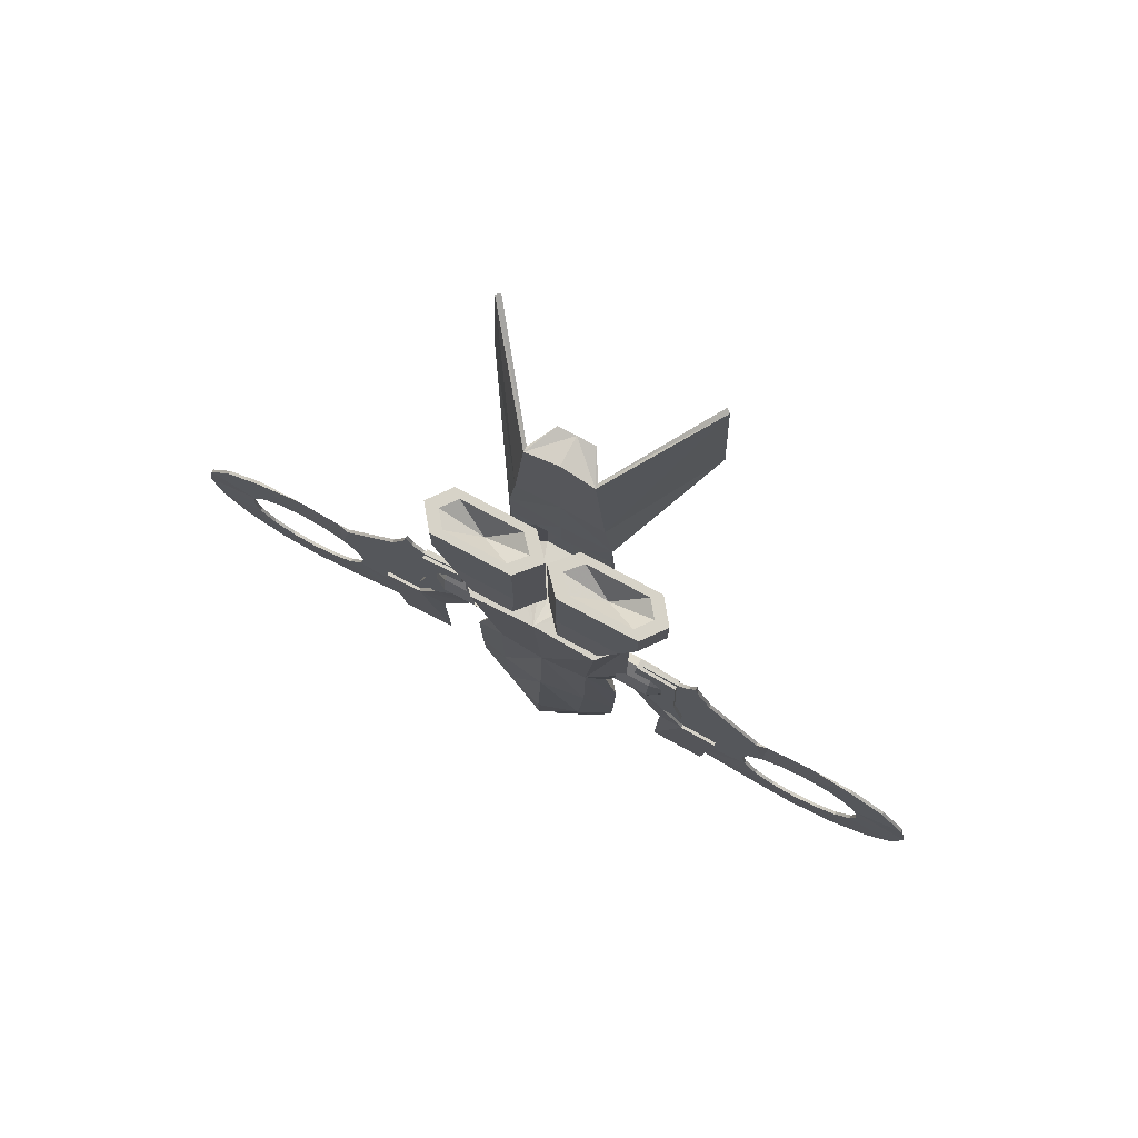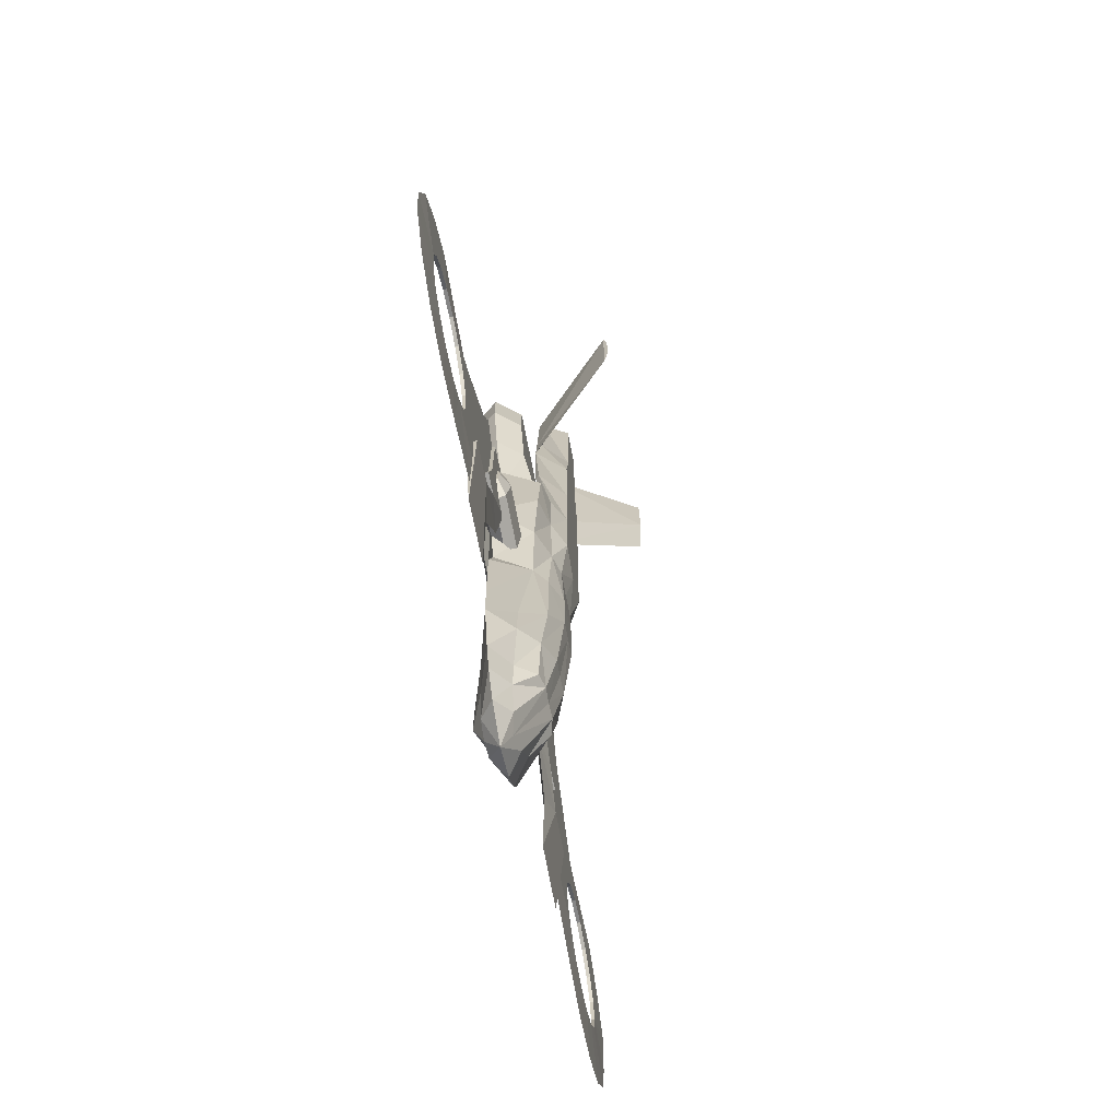
<metadata>
{"format":"obj","ext":"obj","renderer":"f3d","projection":"perspective","resolution":1024,"background":"white","views":[{"elev":77.1,"azim":28.0,"up":"+Z"},{"elev":-73.0,"azim":101.0,"up":"+Z"}]}
</metadata>
<code>
o Air-Craft
v -1.401 0.07407 -2.902
v -1.994 0.07407 -3.075
v -2.368 0.07407 -3.15
v -2.742 0.07407 -3.075
v -3.059 0.07407 -2.863
v -3.271 0.07407 -2.546
v -3.346 0.07407 -2.172
v -3.271 0.06049 -1.798
v -3.059 0.06049 -1.481
v -2.742 0.06049 -1.269
v -2.368 0.07407 -1.194
v -1.994 0.07407 -1.269
v -1.311 0.06049 -0.4689
v -1.433 0.06049 -0.7629
v -1.014 0.06049 -1.689
v -1.186 0.06049 -2.126
v -1.345 0.06049 -2.513
v -2.368 0.06049 -2.712
v -2.575 0.06049 -2.671
v -2.75 0.06049 -2.554
v -2.867 0.06049 -2.379
v -2.908 0.06049 -2.172
v -2.867 0.06049 -1.965
v -2.75 0.06049 -1.79
v -2.575 0.06049 -1.673
v -2.368 0.06049 -1.631
v -2.161 0.06049 -1.673
v -1.986 0.06049 -1.79
v -1.869 0.06049 -1.965
v -1.827 0.06049 -2.172
v -1.869 0.06049 -2.379
v -1.986 0.06049 -2.554
v -2.161 0.06049 -2.671
v -1.896 0.06049 -1.322
v -1.29 0.06049 -0.3498
v -1.239 0.06049 -0.4689
v -1.141 0.06049 -0.5616
v -0.8368 0.06049 -0.5219
v -0.9255 0.06049 -1.105
v -3.271 0.08764 -1.798
v -3.059 0.08764 -1.481
v -2.742 0.08764 -1.269
v -1.311 0.08764 -0.4689
v -1.433 0.08764 -0.7629
v -1.014 0.08764 -1.689
v -1.186 0.08764 -2.126
v -1.345 0.08764 -2.513
v -2.368 0.08764 -2.712
v -2.575 0.08764 -2.671
v -2.75 0.08764 -2.554
v -2.867 0.08764 -2.379
v -2.908 0.08764 -2.172
v -2.867 0.08764 -1.965
v -2.75 0.08764 -1.79
v -2.575 0.08764 -1.673
v -2.368 0.08764 -1.631
v -2.161 0.08764 -1.673
v -1.986 0.08764 -1.79
v -1.869 0.08764 -1.965
v -1.827 0.08764 -2.172
v -1.869 0.08764 -2.379
v -1.986 0.08764 -2.554
v -2.161 0.08764 -2.671
v -1.896 0.08764 -1.322
v -1.29 0.08764 -0.3498
v -1.239 0.08764 -0.4689
v -1.141 0.08764 -0.5616
v -0.8368 0.08764 -0.5219
v -0.9255 0.08764 -1.105
v -0.4339 0.2983 0.9874
v -0.3823 0.3897 0.2792
v -0.2332 0.4947 0.9392
v -0.2332 0.4947 1.775
v -0.4115 0.2615 1.81
v -0.2619 0.2983 3.314
v -0.1424 0.4947 3.382
v -0.1472 0.4947 2.304
v -0.3479 0.2983 2.297
v -0.874 0.9632 2.796
v -0.8067 0.9898 3.828
v -0.8234 0.9898 3.311
v -0.4037 0.2674 1.463
v -0.4046 0.2666 0.9871
v -0.3543 0.3568 0.2784
v -0.2211 0.4533 0.2142
v -0.2177 0.4544 0.939
v -0.2169 0.2657 1.426
v -0.4115 0.2615 1.81
v -0.2643 0.2552 3.314
v -0.3488 0.2551 2.297
v -0.3488 0.2551 2.297
v -0.8402 0.9626 3.829
v -0.857 0.9627 3.312
v -0.6232 1e-06 -2.944
v -0.2766 -1e-06 -3.775
v -0.6404 1e-06 -2.586
v -0.5487 1e-06 -1.508
v -0.5073 -0 -3.362
v -0.6519 1e-06 -1.893
v -0.7255 1e-06 -0.8731
v -0.7265 1e-06 0.2697
v -0.1268 0.4502 -2.024
v -0.3646 0.3897 -0.2995
v -0.2332 0.4947 -0.4956
v -0.2332 0.4947 0.2145
v -0.5544 0.3444 0.2744
v -0.5668 0.3268 -0.2692
v -0.5067 0.2941 -0.9139
v -0.3052 0.3897 -0.9481
v -0.171 0.4363 -0.9883
v -0.1245 0.4502 -1.536
v -0.2953 0.3629 -1.539
v -0.3927 0.2676 -1.498
v -0.2953 0.3629 -2.295
v -0.4407 0.1813 -2.58
v -0.4407 0.1813 -2.927
v -0.3186 0.1411 -3.311
v -0.1366 0.1109 -3.698
v -0.293 0.3168 -2.88
v -0.1222 0.3949 -2.795
v -0.113 0.3187 -3.28
v -0.2193 0.2892 -3.298
v -0.4239 -0 -3.579
v -0.2596 0.126 -3.515
v -0.7634 0.03376 -1.249
v -0.7744 0.07407 -1.697
v -1.044 0.07407 -2.323
v -1.022 0.07407 -3.229
v -1.483 0.07407 -3.262
v -1.577 0.03375 -2.129
v -1.262 0.03376 -2.098
v -1.071 0.03376 -1.724
v -1.236 0.03375 -1.724
v -1.154 0.03376 -1.371
v -1.136 0.03376 -0.6229
v -0.7899 0.03376 -0.5446
v -1.011 0.03376 -0.5945
v -1.013 0.03376 -1.327
v -1.252 0.07407 -3.246
v -0.7634 0.1144 -1.249
v -1.577 0.1144 -2.129
v -1.262 0.1144 -2.098
v -1.071 0.1144 -1.724
v -1.236 0.1144 -1.724
v -1.154 0.1144 -1.371
v -1.136 0.1144 -0.6229
v -0.7899 0.1144 -0.5446
v -1.011 0.1144 -0.5945
v -1.013 0.1144 -1.327
v -0.5862 0.0828 -1.344
v -0.6419 -0.00166 -1.255
v -0.6419 -0.03665 -1.041
v -0.6419 -0.00166 -0.8259
v -0.6419 0.0828 -0.7369
v -0.9222 0.1673 -0.8259
v -0.5288 0.1673 -0.8259
v -0.9222 0.2023 -1.041
v -0.3105 0.2023 -1.041
v -0.4494 0.1673 -1.255
v -0.9222 0.0828 -1.344
v -0.9222 -0.00166 -1.255
v -0.9222 -0.03665 -1.041
v -0.9222 -0.00166 -0.8259
v -0.9222 0.0828 -0.7369
v -0.9222 0.1673 -1.255
v -1.027 0.0828 -1.193
v -1.027 0.04035 -1.149
v -1.027 0.02277 -1.041
v -1.027 0.04035 -0.9327
v -1.027 0.0828 -0.888
v -1.027 0.1253 -0.9327
v -1.027 0.1428 -1.041
v -1.027 0.1253 -1.149
v -0.1385 -0.1055 -3.727
v -0.2408 -0.09209 -3.496
v -0.3368 -0.07866 -3.26
v -0.3838 -0.06523 -2.51
v -0.3942 -0.06523 -1.499
v -0.5298 -0.2145 0.2575
v -0.9948 0.03879 1.466
v -0.8451 0.2322 1.466
v -0.1794 0.2322 1.466
v -0.006794 0.03879 1.466
v -0.8451 0.2322 1.101
v -0.8451 -0.1546 1.466
v -0.1794 -0.1546 1.466
v -0.9948 0.03879 1.101
v -0.1794 0.2322 1.101
v -0.006794 0.03879 1.101
v -0.8451 -0.1546 1.101
v -0.1794 -0.1546 1.101
v -0.7038 0.2322 0.6727
v -0.8534 0.03879 0.6727
v -0.1794 0.2322 0.6727
v -0.006794 0.03879 0.6727
v -0.7038 -0.1546 0.6727
v -0.1794 -0.1546 0.6727
v -0.4835 0.3052 0.1135
v -0.6426 0.04276 0.1135
v -0.1939 0.3052 0.1135
v -0.01029 0.04276 0.1135
v -0.4835 -0.1733 0.1135
v -0.1939 -0.1733 0.1135
v -0.8743 0.03879 1.466
v -0.7731 0.1696 1.466
v -0.249 0.1696 1.466
v -0.1322 0.03879 1.466
v -0.7731 -0.09205 1.466
v -0.249 -0.09205 1.466
v -0.5085 0.03879 1.285
v 1.401 0.07407 -2.902
v 1.994 0.07407 -3.075
v 2.368 0.07407 -3.15
v 2.742 0.07407 -3.075
v 3.059 0.07407 -2.863
v 3.271 0.07407 -2.546
v 3.346 0.07407 -2.172
v 3.271 0.06049 -1.798
v 3.059 0.06049 -1.481
v 2.742 0.06049 -1.269
v 2.368 0.07407 -1.194
v 1.994 0.07407 -1.269
v 1.311 0.06049 -0.4689
v 1.433 0.06049 -0.7629
v 1.014 0.06049 -1.689
v 1.186 0.06049 -2.126
v 1.345 0.06049 -2.513
v 2.368 0.06049 -2.712
v 2.575 0.06049 -2.671
v 2.75 0.06049 -2.554
v 2.867 0.06049 -2.379
v 2.908 0.06049 -2.172
v 2.867 0.06049 -1.965
v 2.75 0.06049 -1.79
v 2.575 0.06049 -1.673
v 2.368 0.06049 -1.631
v 2.161 0.06049 -1.673
v 1.986 0.06049 -1.79
v 1.869 0.06049 -1.965
v 1.827 0.06049 -2.172
v 1.869 0.06049 -2.379
v 1.986 0.06049 -2.554
v 2.161 0.06049 -2.671
v 1.896 0.06049 -1.322
v 1.29 0.06049 -0.3498
v 1.239 0.06049 -0.4689
v 1.141 0.06049 -0.5616
v 0.8368 0.06049 -0.5219
v 0.9255 0.06049 -1.105
v 3.271 0.08764 -1.798
v 3.059 0.08764 -1.481
v 2.742 0.08764 -1.269
v 1.311 0.08764 -0.4689
v 1.433 0.08764 -0.7629
v 1.014 0.08764 -1.689
v 1.186 0.08764 -2.126
v 1.345 0.08764 -2.513
v 2.368 0.08764 -2.712
v 2.575 0.08764 -2.671
v 2.75 0.08764 -2.554
v 2.867 0.08764 -2.379
v 2.908 0.08764 -2.172
v 2.867 0.08764 -1.965
v 2.75 0.08764 -1.79
v 2.575 0.08764 -1.673
v 2.368 0.08764 -1.631
v 2.161 0.08764 -1.673
v 1.986 0.08764 -1.79
v 1.869 0.08764 -1.965
v 1.827 0.08764 -2.172
v 1.869 0.08764 -2.379
v 1.986 0.08764 -2.554
v 2.161 0.08764 -2.671
v 1.896 0.08764 -1.322
v 1.29 0.08764 -0.3498
v 1.239 0.08764 -0.4689
v 1.141 0.08764 -0.5616
v 0.8368 0.08764 -0.5219
v 0.9255 0.08764 -1.105
v 0.4339 0.2983 0.9874
v 0.3823 0.3897 0.2792
v 0.2332 0.4947 0.9392
v 0 0.4947 0.9121
v 0.2332 0.4947 1.775
v 0.4115 0.2615 1.81
v 0 0.4947 1.753
v 0.2619 0.2983 3.314
v 0.1424 0.4947 3.382
v 0 0.4947 3.389
v 0.1472 0.4947 2.304
v 0.3479 0.2983 2.297
v 0 0.4947 2.319
v 0.874 0.9632 2.796
v 0.8067 0.9898 3.828
v 0.8234 0.9898 3.311
v 0.4037 0.2674 1.463
v 0.4046 0.2666 0.9871
v 0.3543 0.3568 0.2784
v 0.2211 0.4533 0.2142
v 0 0.4515 0.1888
v 0.2177 0.4544 0.939
v 0 0.4515 0.9121
v 0.2169 0.2657 1.426
v 0 0.2625 1.404
v 0.4115 0.2615 1.81
v 0 0.2625 1.753
v 0.2643 0.2552 3.314
v 0 0.2625 3.389
v 0.3488 0.2551 2.297
v 0.3488 0.2551 2.297
v 0 0.2625 2.319
v 0.8402 0.9626 3.829
v 0.857 0.9627 3.312
v 0.6232 1e-06 -2.944
v 0.2766 -1e-06 -3.775
v 0 0 -3.926
v 0.6404 1e-06 -2.586
v 0.5487 1e-06 -1.508
v 0.5073 -0 -3.362
v 0.6519 1e-06 -1.893
v 0.7255 1e-06 -0.8731
v 0.7265 1e-06 0.2697
v 0.1268 0.4502 -2.024
v 0.3646 0.3897 -0.2995
v 0.2332 0.4947 -0.4956
v 0 0.4947 -0.6323
v 0.2332 0.4947 0.2145
v 0 0.4947 0.1888
v 0.5544 0.3444 0.2744
v 0.5668 0.3268 -0.2692
v 0.5067 0.2941 -0.9139
v 0.3052 0.3897 -0.9481
v 0.171 0.4363 -0.9883
v 0 0.4363 -1.01
v 0.1245 0.4502 -1.536
v 0.2953 0.3629 -1.539
v 0 0.4502 -1.544
v 0.3927 0.2676 -1.498
v 0 0.4502 -2.029
v 0.2953 0.3629 -2.295
v 0.4407 0.1813 -2.58
v 0.4407 0.1813 -2.927
v 0.3186 0.1411 -3.311
v 0.1366 0.1109 -3.698
v 0 0.08075 -3.769
v 0.293 0.3168 -2.88
v 0.1222 0.3949 -2.795
v 0 0.3903 -2.781
v 0.113 0.3187 -3.28
v 0 0.3141 -3.277
v 0.2193 0.2892 -3.298
v 0.4239 -0 -3.579
v 0.2596 0.126 -3.515
v 0.7634 0.03376 -1.249
v 0.7744 0.07407 -1.697
v 1.044 0.07407 -2.323
v 1.022 0.07407 -3.229
v 1.483 0.07407 -3.262
v 1.577 0.03375 -2.129
v 1.262 0.03376 -2.098
v 1.071 0.03376 -1.724
v 1.236 0.03375 -1.724
v 1.154 0.03376 -1.371
v 1.136 0.03376 -0.6229
v 0.7899 0.03376 -0.5446
v 1.011 0.03376 -0.5945
v 1.013 0.03376 -1.327
v 1.252 0.07407 -3.246
v 0.7634 0.1144 -1.249
v 1.577 0.1144 -2.129
v 1.262 0.1144 -2.098
v 1.071 0.1144 -1.724
v 1.236 0.1144 -1.724
v 1.154 0.1144 -1.371
v 1.136 0.1144 -0.6229
v 0.7899 0.1144 -0.5446
v 1.011 0.1144 -0.5945
v 1.013 0.1144 -1.327
v 0.5862 0.0828 -1.344
v 0.6419 -0.00166 -1.255
v 0.6419 -0.03665 -1.041
v 0.6419 -0.00166 -0.8259
v 0.6419 0.0828 -0.7369
v 0.9222 0.1673 -0.8259
v 0.5288 0.1673 -0.8259
v 0.9222 0.2023 -1.041
v 0.3105 0.2023 -1.041
v 0.4494 0.1673 -1.255
v 0.9222 0.0828 -1.344
v 0.9222 -0.00166 -1.255
v 0.9222 -0.03665 -1.041
v 0.9222 -0.00166 -0.8259
v 0.9222 0.0828 -0.7369
v 0.9222 0.1673 -1.255
v 1.027 0.0828 -1.193
v 1.027 0.04035 -1.149
v 1.027 0.02277 -1.041
v 1.027 0.04035 -0.9327
v 1.027 0.0828 -0.888
v 1.027 0.1253 -0.9327
v 1.027 0.1428 -1.041
v 1.027 0.1253 -1.149
v 0.1385 -0.1055 -3.727
v 0.2408 -0.09209 -3.496
v 0.3368 -0.07866 -3.26
v 0 -0.1094 -3.774
v 0 -0.1928 -3.531
v 0 -0.1928 -3.215
v 0.3838 -0.06523 -2.51
v 0 -0.1329 -2.403
v 0 -0.09296 -1.48
v 0.3942 -0.06523 -1.499
v 0.5298 -0.2145 0.2575
v 0 -0.196 0.2578
v 0.9948 0.03879 1.466
v 0.8451 0.2322 1.466
v 0.1794 0.2322 1.466
v 0.006794 0.03879 1.466
v 0.8451 0.2322 1.101
v 0.8451 -0.1546 1.466
v 0.1794 -0.1546 1.466
v 0.9948 0.03879 1.101
v 0.1794 0.2322 1.101
v 0.006794 0.03879 1.101
v 0.8451 -0.1546 1.101
v 0.1794 -0.1546 1.101
v 0.7038 0.2322 0.6727
v 0.8534 0.03879 0.6727
v 0.1794 0.2322 0.6727
v 0.006794 0.03879 0.6727
v 0.7038 -0.1546 0.6727
v 0.1794 -0.1546 0.6727
v 0.4835 0.3052 0.1135
v 0.6426 0.04276 0.1135
v 0.1939 0.3052 0.1135
v 0.01029 0.04276 0.1135
v 0.4835 -0.1733 0.1135
v 0.1939 -0.1733 0.1135
v 0.8743 0.03879 1.466
v 0.7731 0.1696 1.466
v 0.249 0.1696 1.466
v 0.1322 0.03879 1.466
v 0.7731 -0.09205 1.466
v 0.249 -0.09205 1.466
v 0.5085 0.03879 1.285
f 3 18 19 4
f 4 19 20 5
f 5 20 21 6
f 6 21 22 7
f 7 22 23 8
f 8 23 24 9
f 9 24 25 10
f 10 25 26 11
f 11 26 27 12
f 12 27 28 34
f 33 18 3 2
f 1 32 33 2
f 31 32 1 17
f 30 31 17 16
f 29 30 16 15
f 29 15 34 28
f 15 39 14 34
f 13 14 39
f 35 13 36
f 37 36 13 39
f 38 37 39
f 41 54 53 40
f 42 55 54 41
f 12 57 56 11
f 2 3 48 63
f 12 34 64
f 46 47 61 60
f 45 46 60 59
f 58 64 45 59
f 64 44 69 45
f 69 44 43
f 66 43 65
f 69 43 66 67
f 69 67 68
f 5 50 49 4
f 4 49 48 3
f 7 52 51 6
f 6 51 50 5
f 7 8 40
f 2 63 62 1
f 8 9 41 40
f 9 10 42 41
f 10 11 42
f 11 56 55 42
f 40 53 52 7
f 16 17 47 46
f 15 16 46 45
f 34 14 44 64
f 14 13 43 44
f 13 35 65 43
f 35 36 66 65
f 36 37 67 66
f 37 38 68 67
f 38 39 69 68
f 39 15 45 69
f 17 1 47
f 64 58 57 12
f 47 1 62 61
f 74 79 81 78
f 75 78 81 80
f 92 93 91 89
f 91 93 79 74
f 81 79 93
f 80 81 93 92
f 75 80 92 89
f 137 138 125 136
f 135 134 138 137
f 133 132 138 134
f 125 138 132 126
f 126 132 131 127
f 128 127 131 139
f 139 131 130 129
f 148 147 140 149
f 146 148 149 145
f 144 145 149 143
f 125 126 140
f 135 137 148 146
f 137 136 147 148
f 136 125 140 147
f 134 135 146 145
f 133 134 145 144
f 132 133 144 143
f 131 132 143 142
f 130 131 142 141
f 128 139 142 127
f 126 127 142 143
f 166 167 168 169 170 171 172 173
f 139 129 141 142
f 129 130 141
f 140 126 143 149
f 213 214 229 228
f 214 215 230 229
f 215 216 231 230
f 216 217 232 231
f 217 218 233 232
f 218 219 234 233
f 219 220 235 234
f 220 221 236 235
f 221 222 237 236
f 222 244 238 237
f 243 212 213 228
f 211 212 243 242
f 241 227 211 242
f 240 226 227 241
f 239 225 226 240
f 239 238 244 225
f 225 244 224 249
f 223 249 224
f 245 246 223
f 247 249 223 246
f 248 249 247
f 251 250 263 264
f 252 251 264 265
f 222 221 266 267
f 212 273 258 213
f 222 274 244
f 256 270 271 257
f 255 269 270 256
f 268 269 255 274
f 274 255 279 254
f 279 253 254
f 276 275 253
f 279 277 276 253
f 279 278 277
f 215 214 259 260
f 214 213 258 259
f 217 216 261 262
f 216 215 260 261
f 217 250 218
f 212 211 272 273
f 218 250 251 219
f 219 251 252 220
f 220 252 221
f 221 252 265 266
f 250 217 262 263
f 226 256 257 227
f 225 255 256 226
f 244 274 254 224
f 224 254 253 223
f 223 253 275 245
f 245 275 276 246
f 246 276 277 247
f 247 277 278 248
f 248 278 279 249
f 249 279 255 225
f 227 257 211
f 274 222 267 268
f 257 271 272 211
f 285 291 295 293
f 287 294 295 291
f 312 307 310 313
f 310 285 293 313
f 295 313 293
f 294 312 313 295
f 287 307 312 294
f 366 365 354 367
f 364 366 367 363
f 362 363 367 361
f 354 355 361 367
f 355 356 360 361
f 357 368 360 356
f 368 358 359 360
f 377 378 369 376
f 375 374 378 377
f 373 372 378 374
f 354 369 355
f 364 375 377 366
f 366 377 376 365
f 365 376 369 354
f 363 374 375 364
f 362 373 374 363
f 361 372 373 362
f 360 371 372 361
f 359 370 371 360
f 357 356 371 368
f 355 372 371 356
f 395 402 401 400 399 398 397 396
f 368 371 370 358
f 358 370 359
f 369 378 372 355
f 77 78 75 76
f 292 77 76 289
f 302 86 85 300
f 84 85 86 83
f 304 87 86 302
f 83 86 87 82
f 306 88 87 304
f 311 90 88 306
f 70 71 84 83
f 326 104 105 328
f 326 334 110 104
f 104 110 109 103
f 103 109 108 107
f 102 111 337 339
f 102 114 112 111
f 113 112 114 115
f 96 99 113 115
f 316 95 118 345
f 123 98 117 124
f 98 94 116 117
f 94 96 115 116
f 114 119 116 115
f 102 120 119 114
f 339 348 120 102
f 120 348 350 121
f 119 120 121 122
f 117 116 119 122
f 345 118 121 350
f 95 123 124 118
f 124 122 121 118
f 117 122 124
f 328 105 72 283
f 70 72 105 71
f 103 71 105 104
f 103 107 106 71
f 160 150 151 161
f 161 151 152 162
f 162 152 153 163
f 163 153 154 164
f 165 159 150 160
f 155 157 172 171
f 164 154 156 155
f 155 156 158 157
f 157 158 159 165
f 165 160 166 173
f 157 165 173 172
f 164 155 171 170
f 163 164 170 169
f 162 163 169 168
f 161 162 168 167
f 160 161 167 166
f 123 95 174 175
f 316 406 174 95
f 98 123 175 176
f 175 174 406 407
f 176 175 407 408
f 101 106 107
f 100 101 107 108
f 101 100 178 179
f 97 178 100
f 183 186 191 189
f 185 180 187 190
f 186 185 190 191
f 183 189 188 182
f 182 188 184 181
f 181 184 187 180
f 189 191 197 195
f 190 187 193 196
f 191 190 196 197
f 189 195 194 188
f 184 192 193 187
f 188 194 192 184
f 195 197 203 201
f 196 193 199 202
f 197 196 202 203
f 195 201 200 194
f 192 198 199 193
f 194 200 198 192
f 186 183 207 209
f 180 185 208 204
f 185 186 209 208
f 182 206 207 183
f 181 205 206 182
f 180 204 205 181
f 209 207 210
f 204 208 210
f 208 209 210
f 206 210 207
f 205 210 206
f 204 210 205
f 106 101 179 414 84
f 71 106 84
f 85 84 414
f 300 85 414
f 88 74 82 87
f 90 91 74 88
f 94 98 176
f 176 408 410 177
f 94 176 177 96
f 177 410 411 178
f 96 177 178 99
f 99 178 97
f 411 414 179 178
f 111 112 109 110
f 337 111 110 334
f 113 108 109 112
f 97 100 108 113
f 99 97 113
f 283 72 73 286
f 74 73 72 70
f 73 74 78 77
f 286 73 77 292
f 74 70 83 82
f 89 91 90
f 308 89 90 311
f 289 76 89 308
f 76 75 89
f 290 288 287 291
f 292 289 288 290
f 302 300 299 301
f 298 297 301 299
f 304 302 301 303
f 297 296 303 301
f 306 304 303 305
f 311 306 305 309
f 280 297 298 281
f 326 328 327 325
f 326 325 333 334
f 325 324 332 333
f 324 330 331 332
f 323 339 337 335
f 323 335 336 340
f 338 341 340 336
f 317 341 338 320
f 316 345 344 315
f 352 353 343 319
f 319 343 342 314
f 314 342 341 317
f 340 341 342 346
f 323 340 346 347
f 339 323 347 348
f 347 349 350 348
f 346 351 349 347
f 343 351 346 342
f 345 350 349 344
f 315 344 353 352
f 353 344 349 351
f 343 353 351
f 328 283 282 327
f 280 281 327 282
f 324 325 327 281
f 324 281 329 330
f 389 390 380 379
f 390 391 381 380
f 391 392 382 381
f 392 393 383 382
f 394 389 379 388
f 384 400 401 386
f 393 384 385 383
f 384 386 387 385
f 386 394 388 387
f 394 402 395 389
f 386 401 402 394
f 393 399 400 384
f 392 398 399 393
f 391 397 398 392
f 390 396 397 391
f 389 395 396 390
f 352 404 403 315
f 316 315 403 406
f 319 405 404 352
f 404 407 406 403
f 405 408 407 404
f 322 330 329
f 321 331 330 322
f 322 413 412 321
f 318 321 412
f 418 424 426 421
f 420 425 422 415
f 421 426 425 420
f 418 417 423 424
f 417 416 419 423
f 416 415 422 419
f 424 430 432 426
f 425 431 428 422
f 426 432 431 425
f 424 423 429 430
f 419 422 428 427
f 423 419 427 429
f 430 436 438 432
f 431 437 434 428
f 432 438 437 431
f 430 429 435 436
f 427 428 434 433
f 429 427 433 435
f 421 444 442 418
f 415 439 443 420
f 420 443 444 421
f 417 418 442 441
f 416 417 441 440
f 415 416 440 439
f 444 445 442
f 439 445 443
f 443 445 444
f 441 442 445
f 440 441 445
f 439 440 445
f 329 298 414 413 322
f 281 298 329
f 299 414 298
f 300 414 299
f 305 303 296 285
f 309 305 285 310
f 314 405 319
f 405 409 410 408
f 314 317 409 405
f 409 412 411 410
f 317 320 412 409
f 320 318 412
f 411 412 413 414
f 335 333 332 336
f 337 334 333 335
f 338 336 332 331
f 318 338 331 321
f 320 338 318
f 283 286 284 282
f 285 280 282 284
f 284 290 291 285
f 286 292 290 284
f 285 296 297 280
f 307 309 310
f 308 311 309 307
f 289 308 307 288
f 288 307 287
f 19 18 48 49
f 20 19 49 50
f 21 20 50 51
f 22 21 51 52
f 23 22 52 53
f 24 23 53 54
f 25 24 54 55
f 26 25 55 56
f 27 26 56 57
f 28 27 57 58
f 29 28 58 59
f 30 29 59 60
f 31 30 60 61
f 32 31 61 62
f 33 32 62 63
f 18 33 63 48
f 229 259 258 228
f 230 260 259 229
f 231 261 260 230
f 232 262 261 231
f 233 263 262 232
f 234 264 263 233
f 235 265 264 234
f 236 266 265 235
f 237 267 266 236
f 238 268 267 237
f 239 269 268 238
f 240 270 269 239
f 241 271 270 240
f 242 272 271 241
f 243 273 272 242
f 228 258 273 243

</code>
